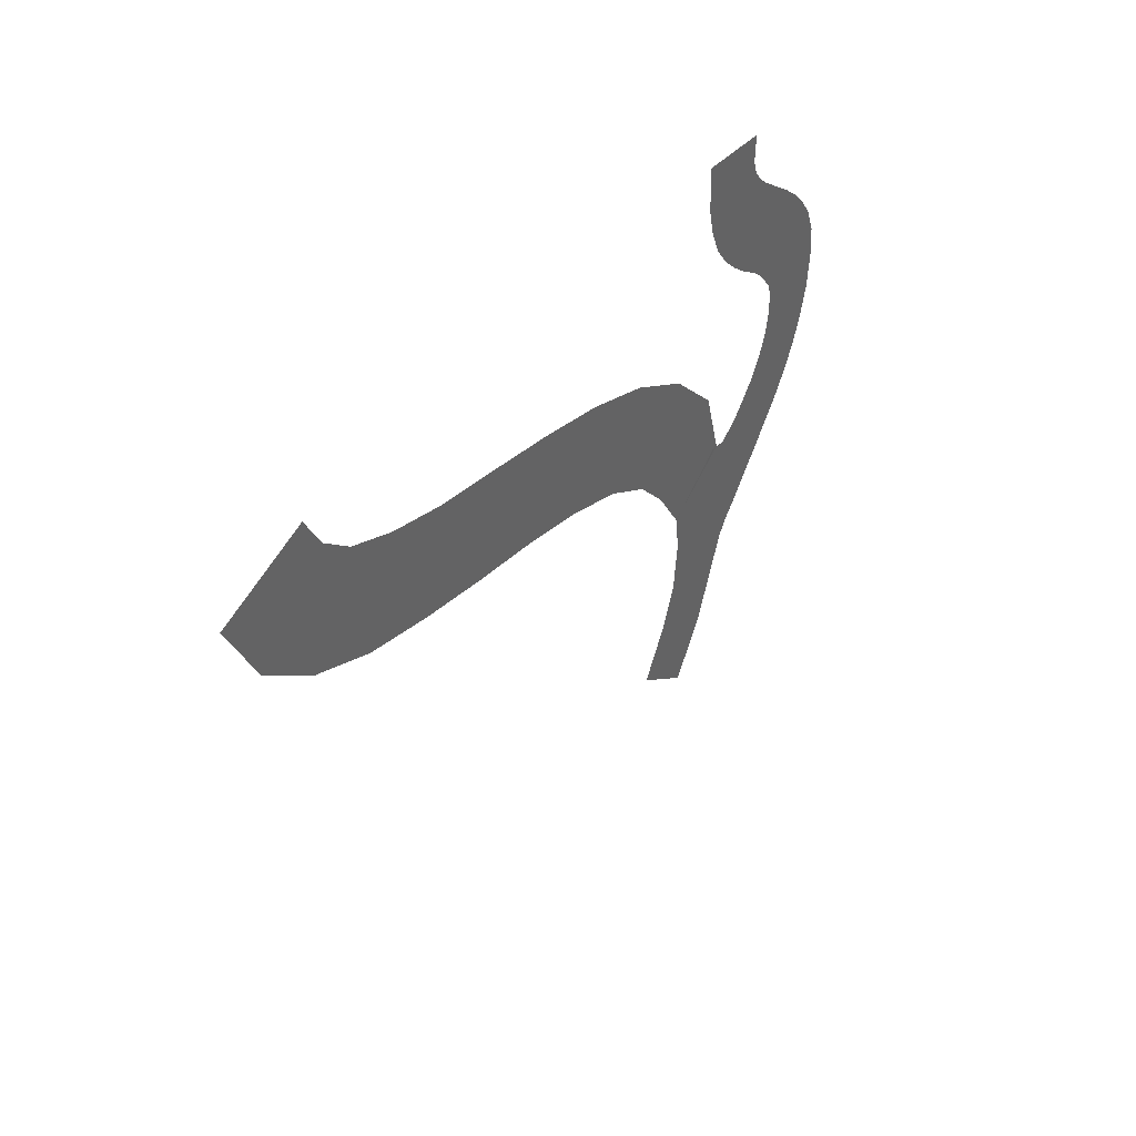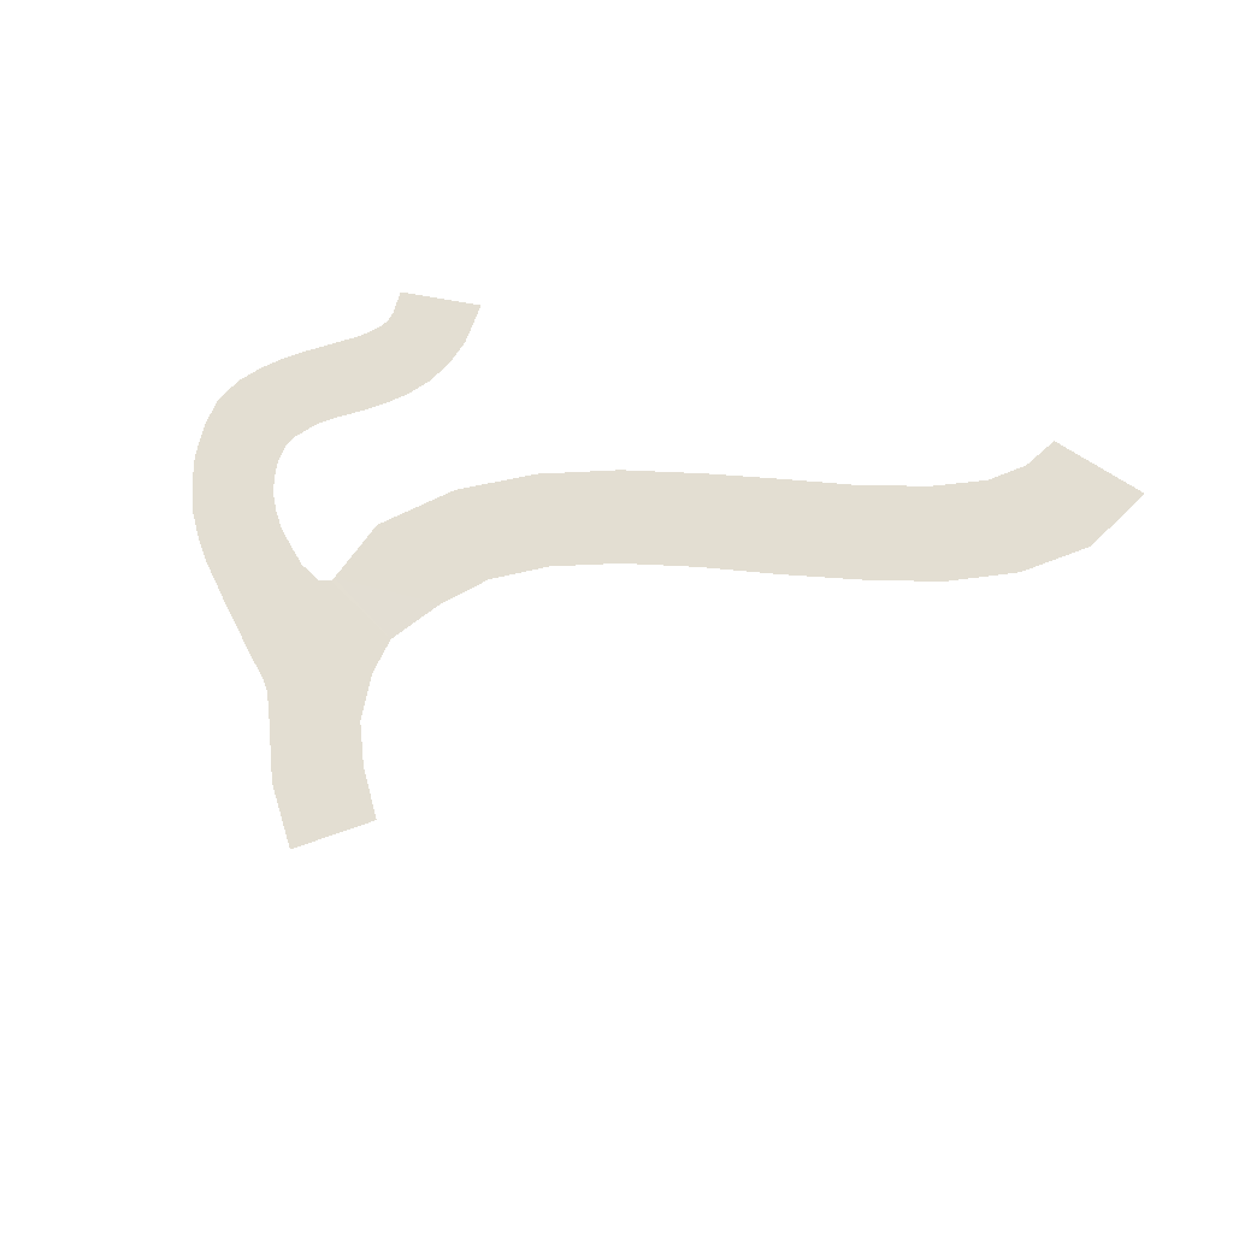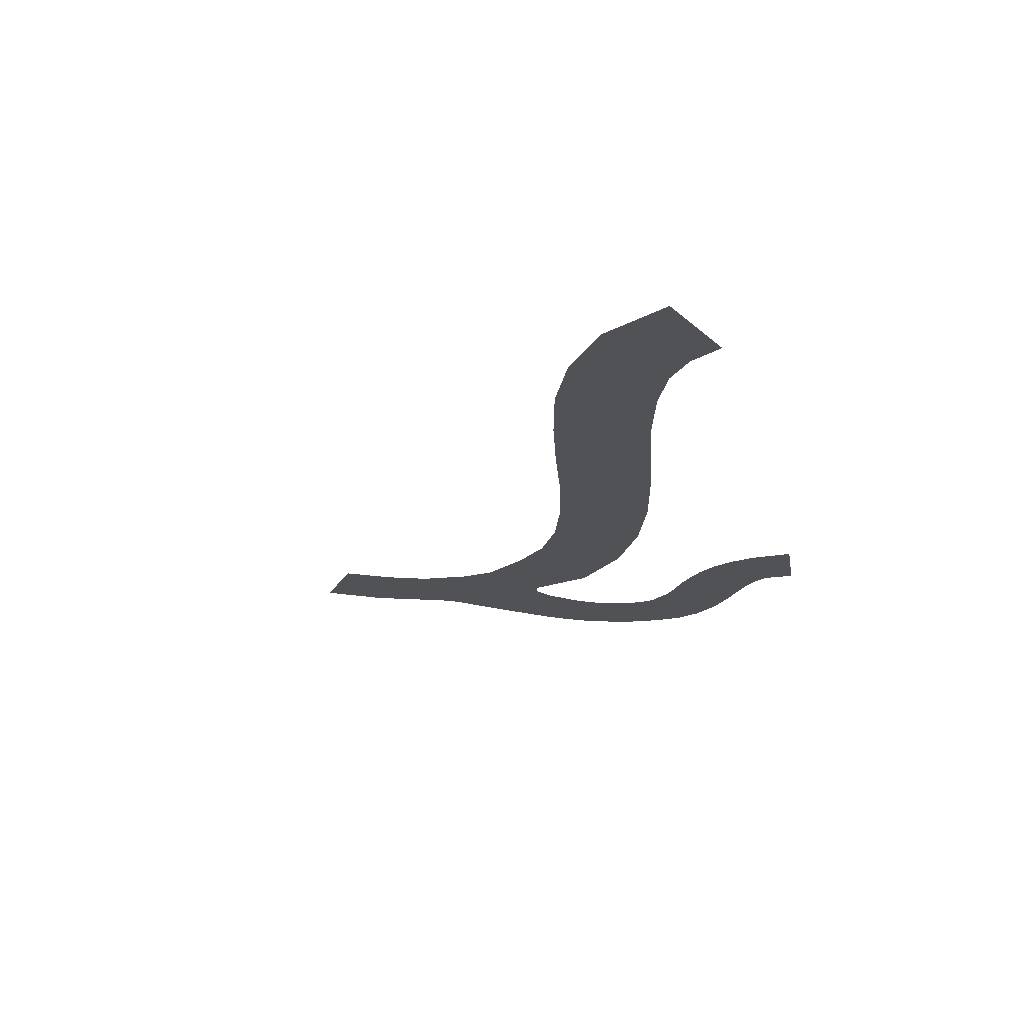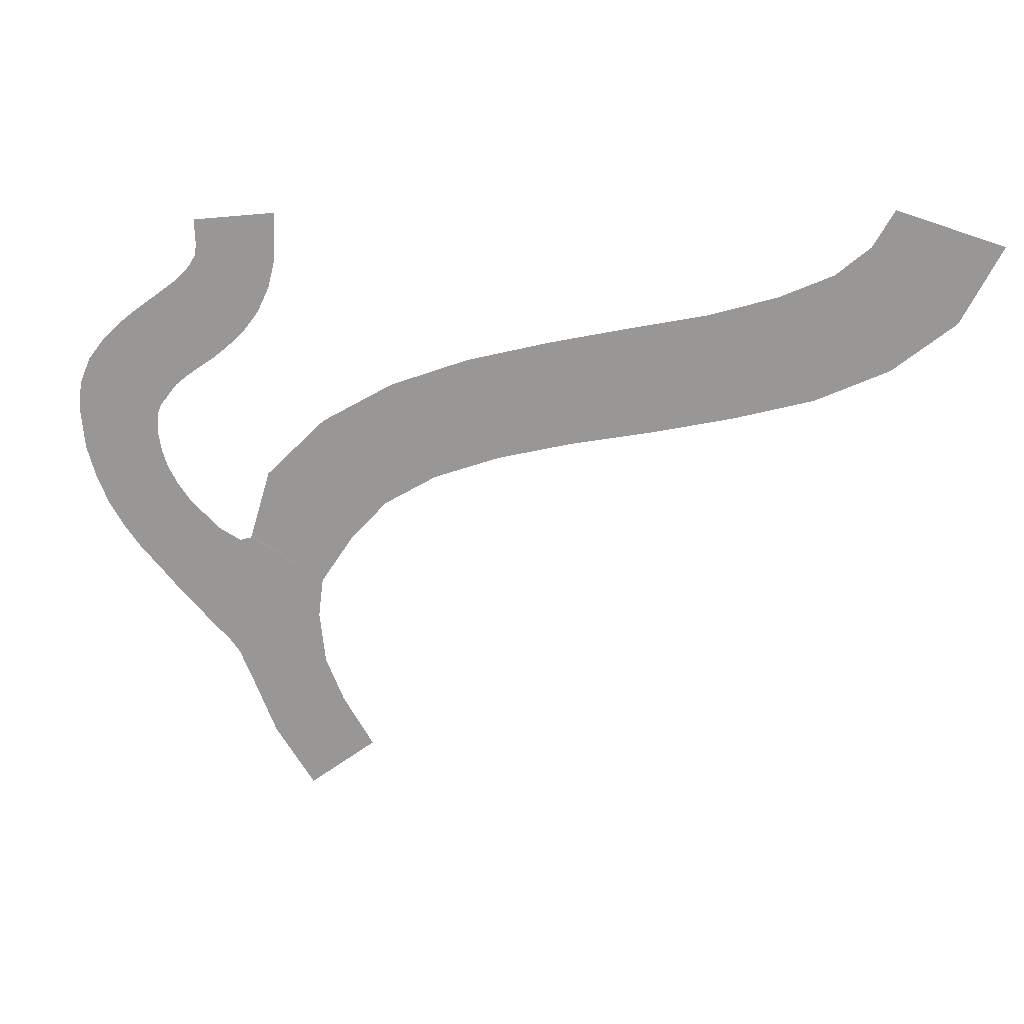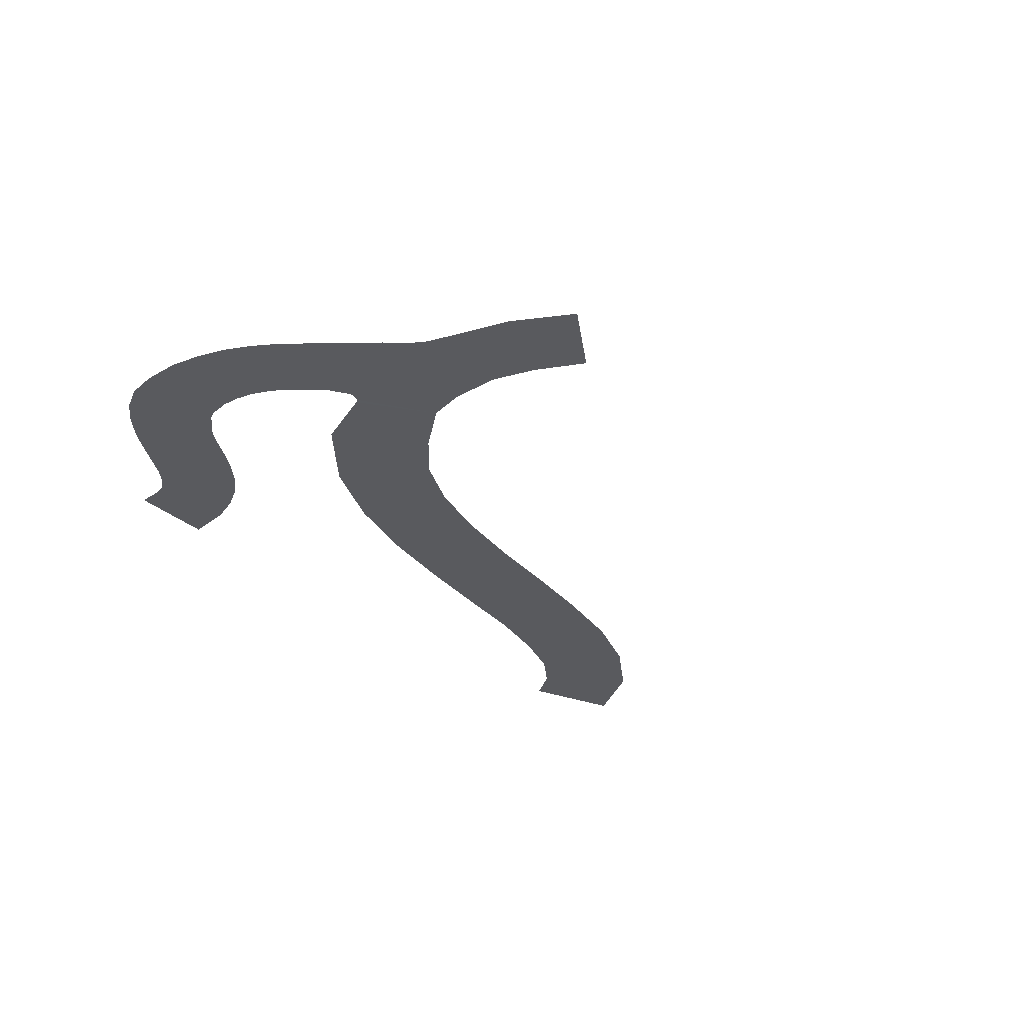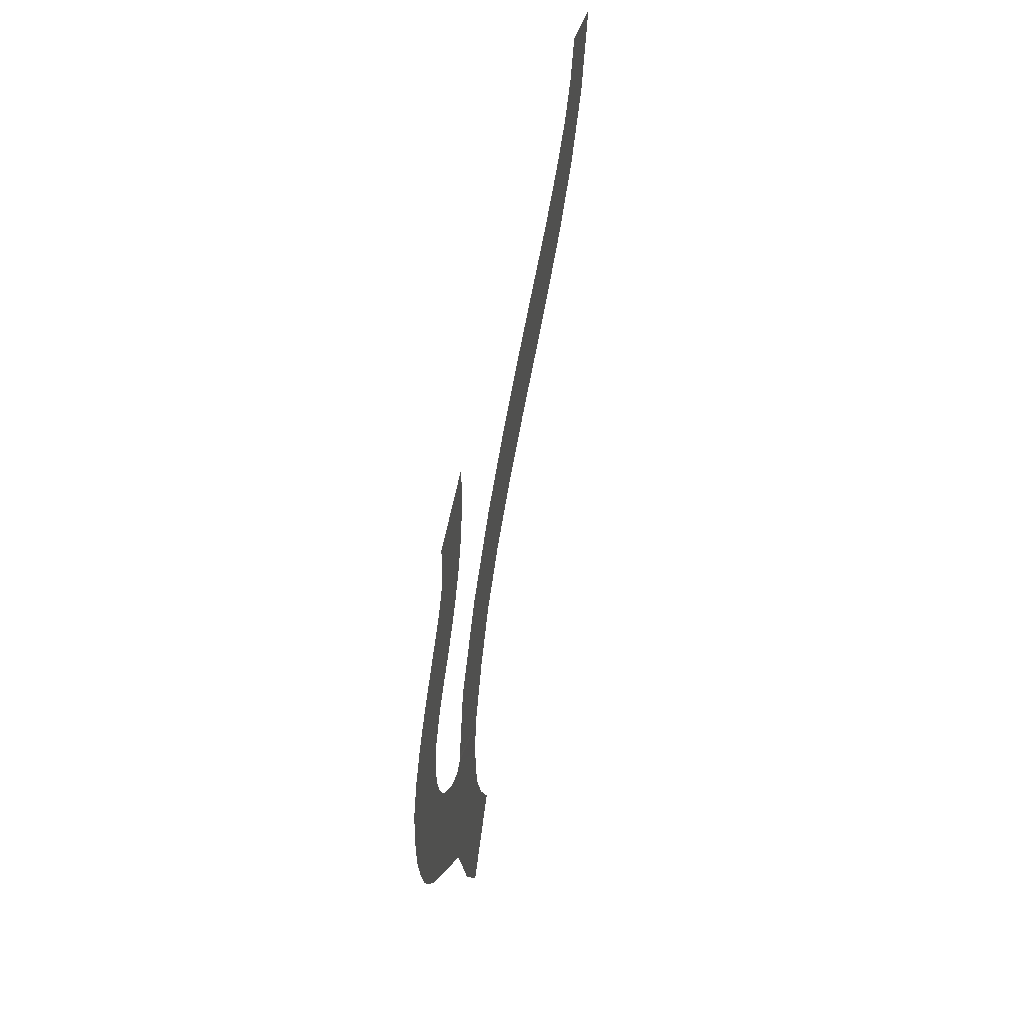
<metadata>
{"format":"obj","ext":"obj","renderer":"f3d","projection":"perspective","resolution":1024,"background":"white","views":[{"elev":41.7,"azim":-58.3,"up":"+Z"},{"elev":67.4,"azim":-162.1,"up":"+Y"},{"elev":-20.9,"azim":-73.2,"up":"+Y"},{"elev":18.0,"azim":-165.7,"up":"+Z"},{"elev":-31.4,"azim":135.9,"up":"+Y"},{"elev":45.2,"azim":100.0,"up":"+Z"}]}
</metadata>
<code>
o 14_Sekt_3.010_Mesh.009
v -0.7833 0.01567 -2.216
v -2.078 0.01567 0.282
v 1.336 0.01567 1.291
v 1.246 0.01567 -3.874
v 2.024 0.01567 0.08538
v 3.624 0.01567 -5.01
v 3.15 0.01567 -0.8734
v 6.227 0.01567 -5.781
v 4.907 0.01567 -1.676
v 8.921 0.01567 -6.443
v 7.145 0.01567 -2.385
v 11.61 0.01567 -7.024
v 9.725 0.01567 -2.966
v 14.15 0.01567 -7.705
v 12.46 0.01567 -3.615
v 16.4 0.01567 -8.55
v 15.24 0.01567 -4.371
v 18.19 0.01567 -9.63
v 17.92 0.01567 -5.394
v 19.43 0.01567 -10.98
v 20.38 0.01567 -6.834
v 23.15 0.01315 -11.17
v 20.57 0.01775 -12.67
v 23.21 0.01567 -11.3
v 24.14 0.01567 -15.25
v 23.79 0.01568 -15.68
v 20.73 0.01553 -13.97
v 23.6 0.01567 -11.42
v 25.46 0.01567 -13.97
v 24.83 0.01567 -14.61
v 24.36 0.01567 -11.04
v 24.96 0.01567 -10.51
v 26.13 0.01567 -13.33
v 26.78 0.01567 -12.65
v 27.43 0.01567 -11.97
v 25.48 0.01567 -10.02
v 25.89 0.01567 -9.474
v 26.2 0.01567 -8.933
v 28.04 0.01567 -11.21
v 28.58 0.01567 -10.37
v 29 0.01567 -9.419
v 26.41 0.01567 -8.349
v 29.32 0.01567 -8.385
v 26.53 0.01567 -7.711
v 29.46 0.01567 -7.12
v 26.48 0.01567 -6.967
v 29.38 0.01567 -6.084
v 26.36 0.01567 -6.644
v 28.98 0.01567 -5.17
v 26.17 0.01567 -6.417
v 28.42 0.01567 -4.452
v 25.99 0.01567 -6.182
v 27.83 0.01567 -3.878
v 25.74 0.01567 -5.884
v 27.25 0.01567 -3.401
v 25.34 0.01567 -5.556
v 25.28 0.01567 -1.901
v 25.63 0.01567 -2.222
v 23.77 0.01567 -4.4
v 23.18 0.01567 -3.836
v 22.63 0.01567 -3.135
v 25.03 0.01567 -1.601
v 24.85 0.01567 -1.306
v 21.97 0.01567 -1.287
v 24.78 0.01567 -0.9452
v 21.92 0.01567 0.2952
v 23.4 0.01568 -16.54
v 20.53 0.01568 -15.68
v 22.5 0.01568 -18.57
v 21.14 0.01568 -20.48
v 18.85 0.01568 -18.7
v 19.89 0.01568 -17.11
v 26.08 0.01567 -2.553
v 24.84 0.01567 -5.204
v 24.36 0.01567 -4.877
v 22.45 0.01567 -8.882
v 22.22 0.01567 -2.275
v 24.83 0.01567 -0.0627
f 1 2 3
f 4 1 5
f 6 4 7
f 8 6 9
f 10 8 11
f 12 10 13
f 14 12 15
f 16 14 17
f 18 16 19
f 20 18 21
f 22 23 20
f 23 22 24
f 25 26 27
f 25 24 28
f 29 30 28
f 31 32 33
f 34 33 32
f 35 34 36
f 37 38 39
f 40 39 38
f 41 40 42
f 43 41 44
f 45 43 46
f 47 45 48
f 49 47 50
f 51 49 52
f 53 51 54
f 55 53 56
f 57 58 59
f 60 61 62
f 63 62 61
f 64 65 63
f 65 64 66
f 26 67 68
f 68 67 69
f 70 71 72
f 73 55 74
f 58 73 75
f 5 1 3
f 7 4 5
f 9 6 7
f 11 8 9
f 13 10 11
f 15 12 13
f 17 14 15
f 19 16 17
f 21 18 19
f 76 20 21
f 76 22 20
f 27 23 24
f 24 25 27
f 30 25 28
f 31 29 28
f 29 31 33
f 36 34 32
f 37 35 36
f 35 37 39
f 42 40 38
f 44 41 42
f 46 43 44
f 48 45 46
f 50 47 48
f 52 49 50
f 54 51 52
f 56 53 54
f 74 55 56
f 60 57 59
f 57 60 62
f 77 63 61
f 77 64 63
f 78 65 66
f 27 26 68
f 72 68 69
f 69 70 72
f 75 73 74
f 59 58 75

</code>
